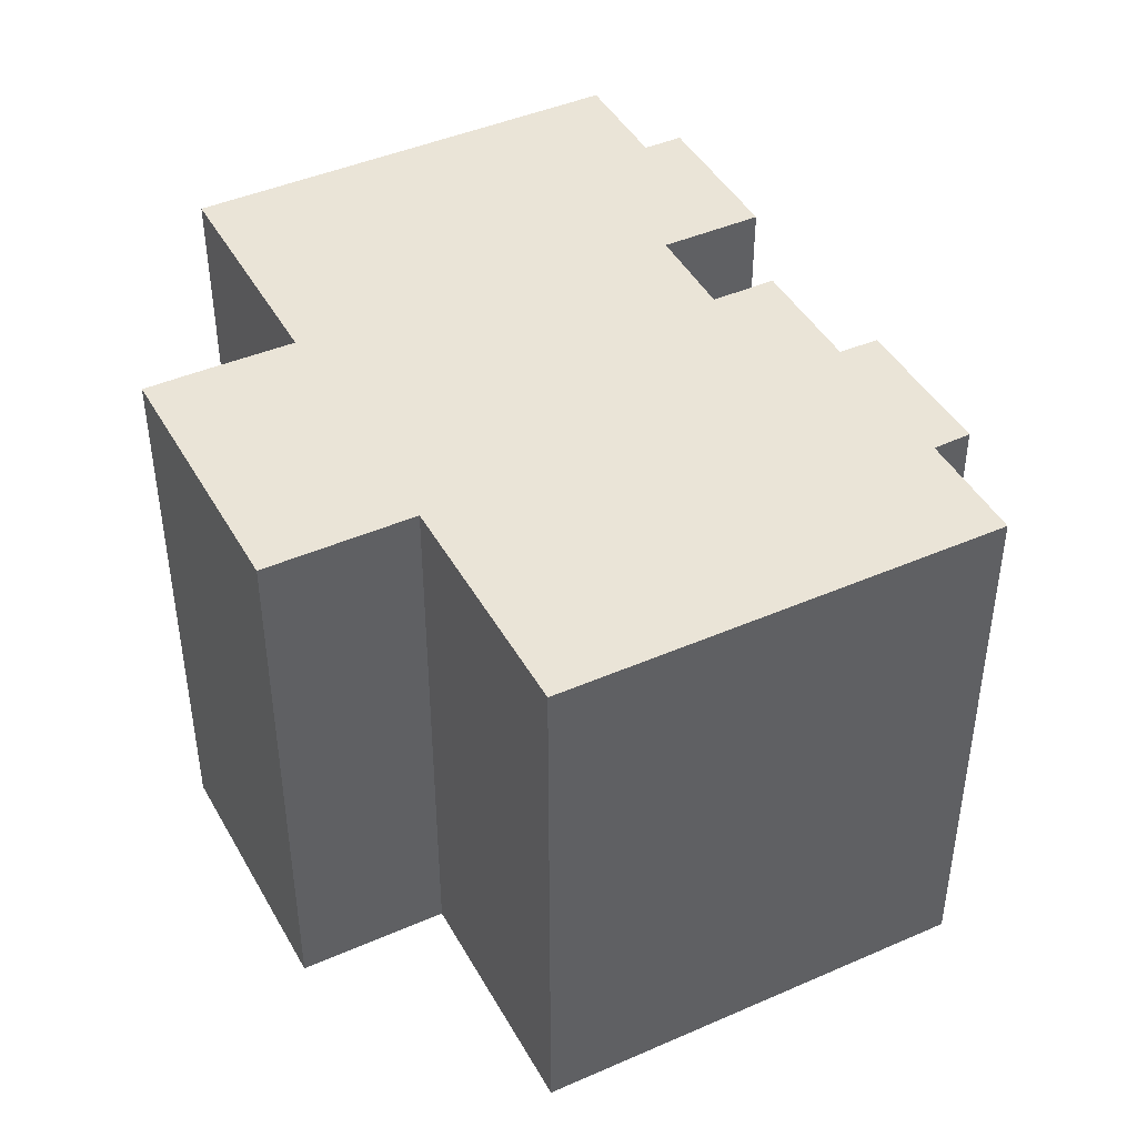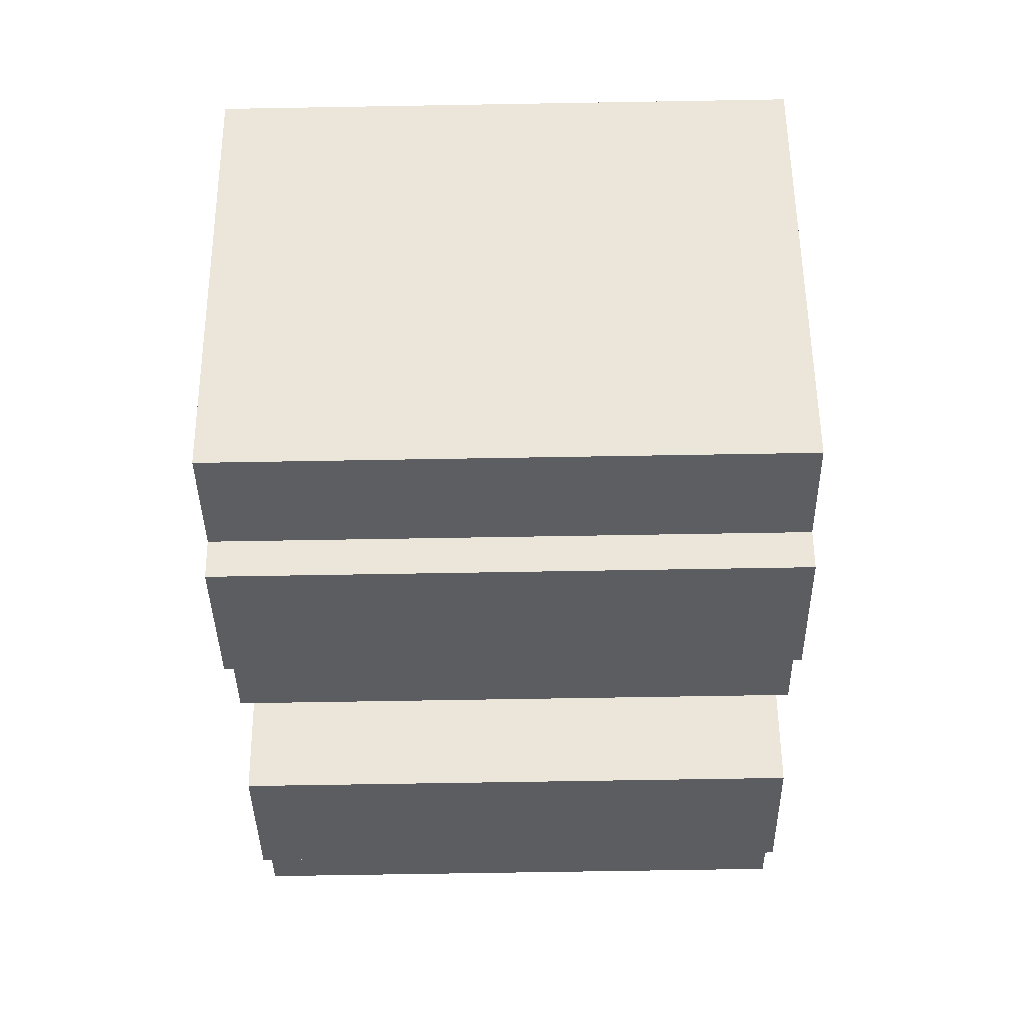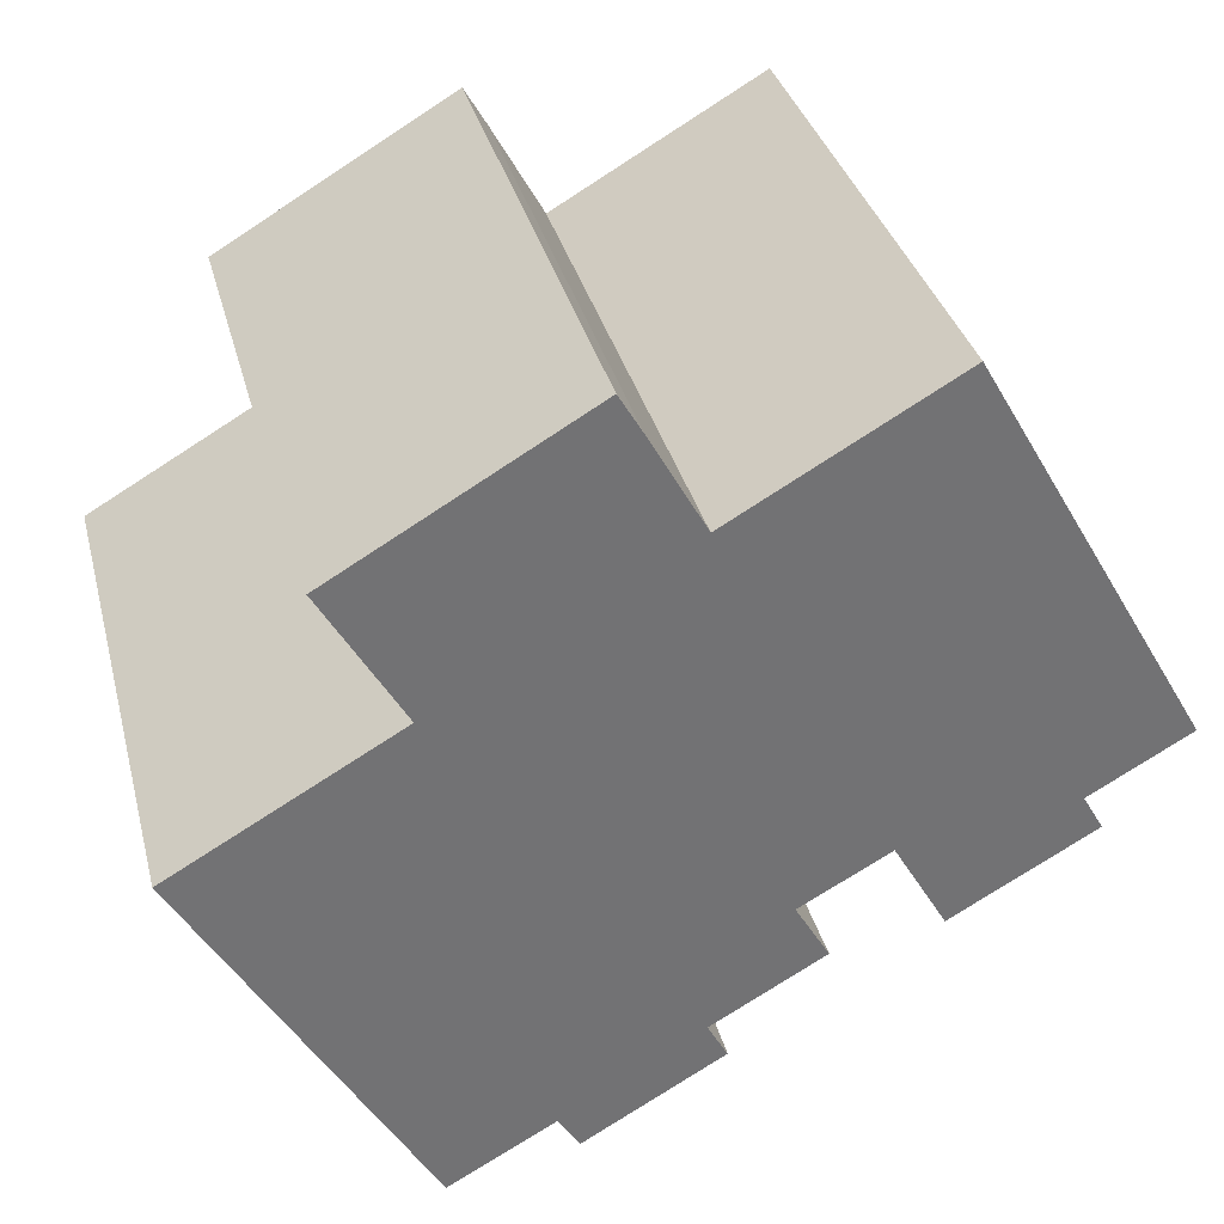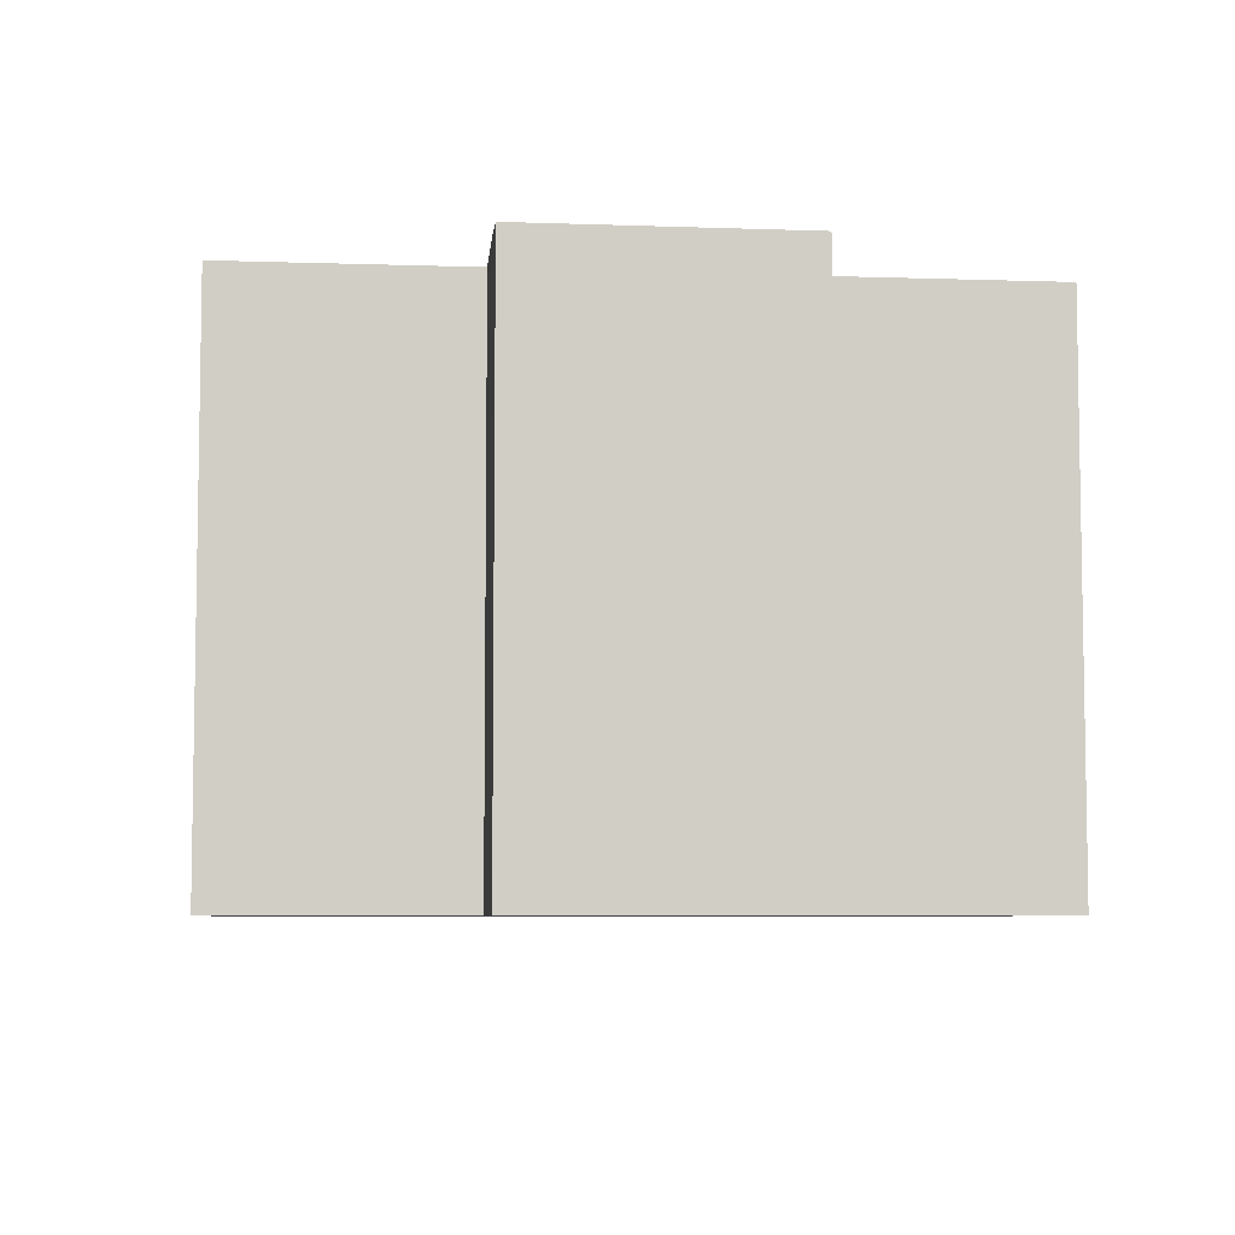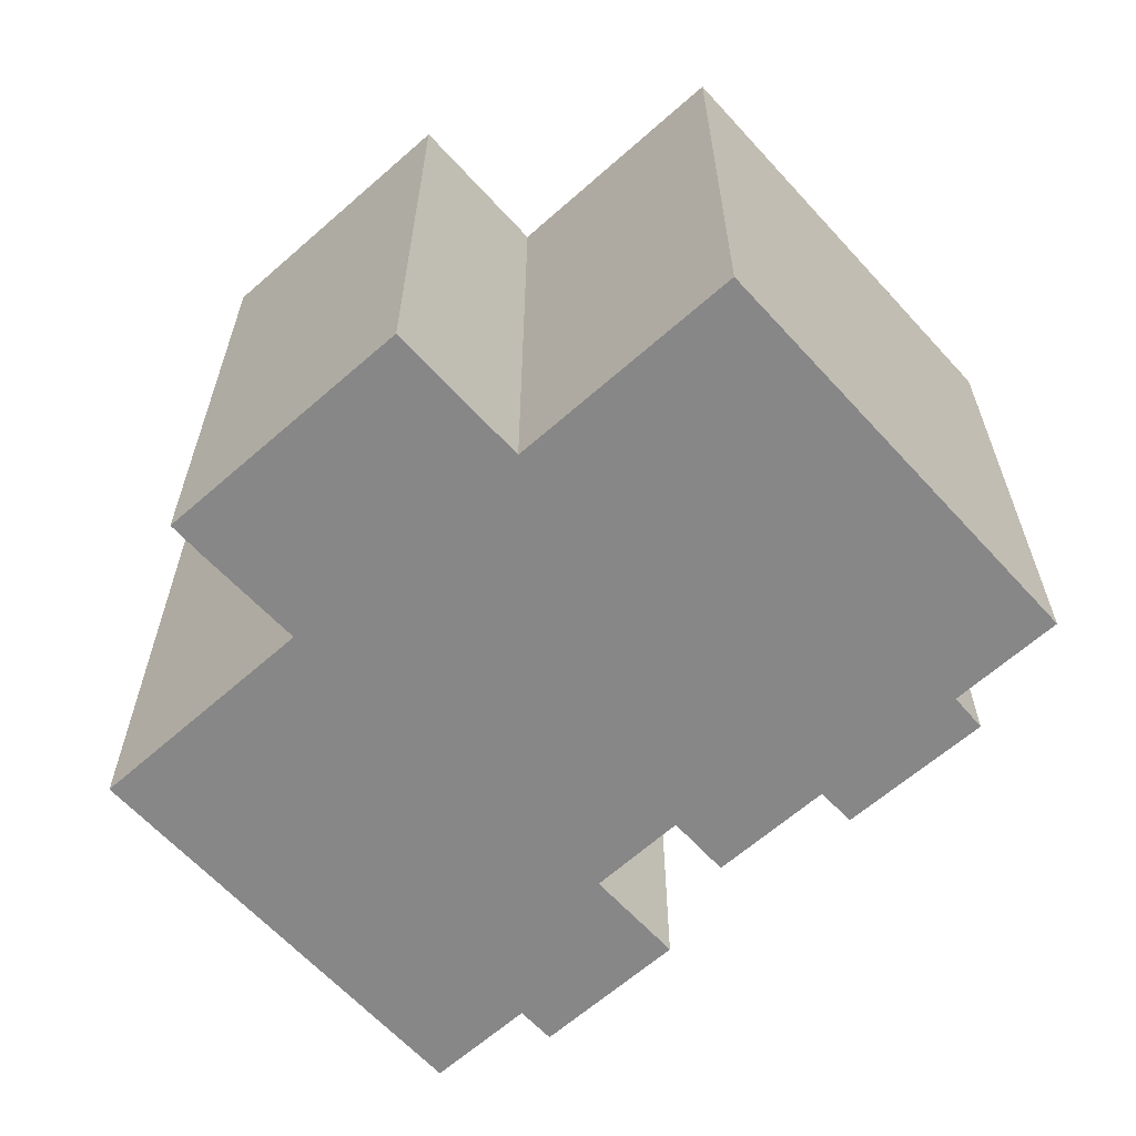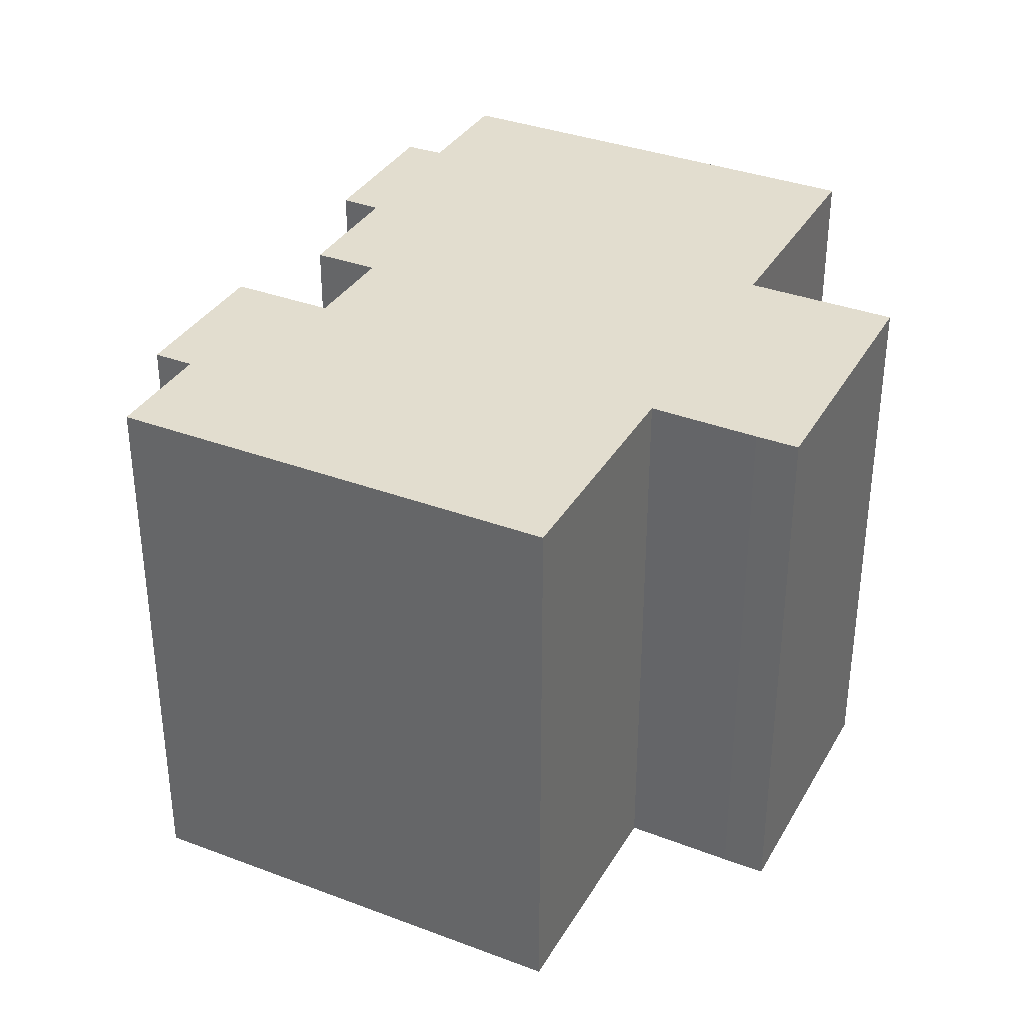
<metadata>
{"format":"obj","ext":"obj","renderer":"f3d","projection":"perspective","resolution":1024,"background":"white","views":[{"elev":43.7,"azim":92.4,"up":"+Y"},{"elev":-66.7,"azim":91.0,"up":"+Z"},{"elev":34.7,"azim":165.8,"up":"+Z"},{"elev":-6.4,"azim":24.0,"up":"+Y"},{"elev":-62.6,"azim":71.8,"up":"+Y"},{"elev":35.0,"azim":-33.6,"up":"+Y"}]}
</metadata>
<code>
v  12.98 14.1 10.21
v  18.52 14.1 5.945
v  17.04 14.1 3.346
v  18.96 14.1 6.724
v  17.11 14.1 3.481
v  5.68 14.1 9.915
v  2.455 14.1 -1.395
v  0 14.1 8.635e-16
v  4.87 14.1 -3.941
v  5.443 14.1 -4.266
v  5.905 14.1 -3.455
v  6.744 14.1 -1.983
v  8.933 14.1 -3.192
v  10.85 14.1 -6.202
v  13.75 14.1 -9.068
v  14.26 14.1 -8.229
v  16.84 14.1 -9.677
v  11.04 14.1 6.848
v  21.59 14.1 -1.307
v  11.09 14.1 6.935
v  12.39 14.1 9.289
v  12.94 14.1 10.23
v  17.12 14.1 3.298
v  22.46 14.1 0.236
v  10.82 14.1 -6.255
v  11.01 14.1 -7.476
v  10.36 14.1 -7.101
v  8.102 14.1 -4.637
v  2.415 14.1 -1.465
v  1.95 14.1 -2.284
v  12.39 -5.688e-16 9.289
v  12.94 -6.266e-16 10.23
v  10.36 4.348e-16 -7.101
v  10.85 3.798e-16 -6.202
v  10.82 3.83e-16 -6.255
v  8.102 2.839e-16 -4.637
v  8.933 1.955e-16 -3.192
v  1.95 1.399e-16 -2.284
v  2.455 8.542e-17 -1.395
v  2.415 8.971e-17 -1.465
v  0 0 0
v  5.68 -6.071e-16 9.915
v  11.09 -4.246e-16 6.935
v  11.04 -4.193e-16 6.848
v  18.96 -4.117e-16 6.724
v  12.98 -6.251e-16 10.21
v  17.04 -2.049e-16 3.346
v  22.46 -1.445e-17 0.236
v  17.12 -2.019e-16 3.298
v  18.52 -3.64e-16 5.945
v  17.11 -2.131e-16 3.481
v  16.84 5.925e-16 -9.677
v  21.59 8.003e-17 -1.307
v  14.26 5.039e-16 -8.229
v  13.75 5.553e-16 -9.068
v  6.744 1.214e-16 -1.983
v  5.443 2.612e-16 -4.266
v  5.905 2.116e-16 -3.455
v  11.01 4.578e-16 -7.476
v  4.87 2.413e-16 -3.941
g defaultobject
f 1 2 3
f 2 1 4
f 3 2 5
f 6 7 8
f 7 6 9
f 9 6 10
f 10 6 11
f 11 6 12
f 12 6 13
f 13 6 14
f 14 6 15
f 15 6 16
f 16 6 17
f 17 6 18
f 17 18 19
f 19 18 20
f 19 20 3
f 3 20 21
f 3 21 22
f 3 22 1
f 19 3 23
f 19 23 24
f 25 26 27
f 26 25 15
f 15 25 14
f 14 28 13
f 29 9 30
f 9 29 7
f 31 22 21
f 22 31 32
f 33 25 27
f 25 33 14
f 14 33 34
f 34 33 35
f 36 13 28
f 13 36 37
f 38 29 30
f 29 38 7
f 7 38 39
f 39 38 40
f 41 6 8
f 6 41 42
f 20 31 21
f 31 20 18
f 31 18 43
f 43 18 44
f 32 1 22
f 1 32 4
f 4 32 45
f 45 32 46
f 47 23 3
f 23 47 24
f 24 47 48
f 48 47 49
f 42 18 6
f 18 42 44
f 45 2 4
f 2 45 5
f 5 45 3
f 3 45 47
f 47 45 50
f 47 50 51
f 48 19 24
f 19 48 17
f 17 48 52
f 52 48 53
f 54 15 16
f 15 54 55
f 56 11 12
f 11 56 10
f 10 56 57
f 57 56 58
f 52 16 17
f 16 52 54
f 55 26 15
f 26 55 27
f 27 55 33
f 33 55 59
f 34 28 14
f 28 34 36
f 37 12 13
f 12 37 56
f 57 9 10
f 9 57 30
f 30 57 38
f 38 57 60
f 39 8 7
f 8 39 41
f 41 44 42
f 44 41 39
f 44 39 40
f 44 40 38
f 44 38 60
f 60 58 56
f 58 60 57
f 43 32 31
f 32 43 46
f 46 43 44
f 46 44 45
f 45 44 56
f 56 44 60
f 45 56 37
f 45 37 36
f 45 36 34
f 45 34 35
f 45 35 33
f 45 33 50
f 50 33 47
f 47 33 59
f 50 47 51
f 47 59 49
f 49 59 48
f 48 59 54
f 54 59 55
f 48 54 53
f 53 54 52

</code>
